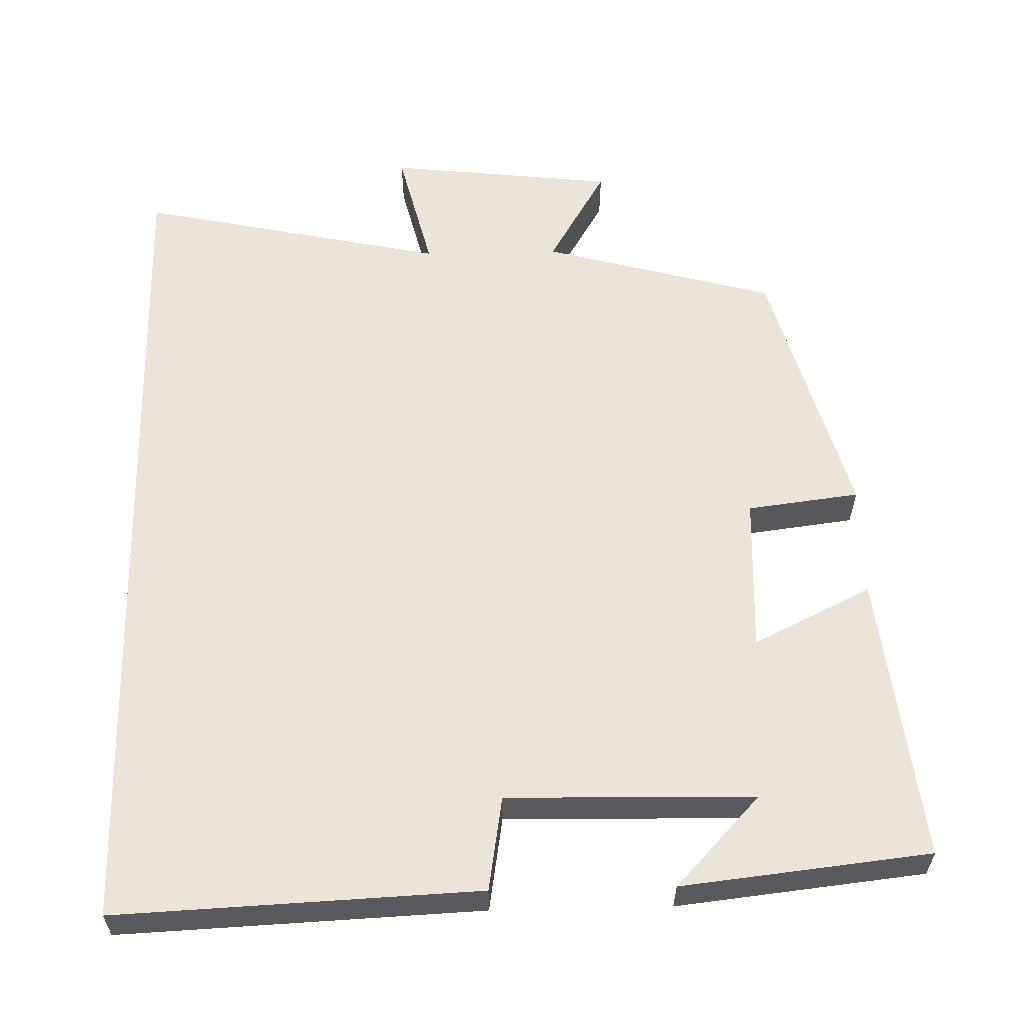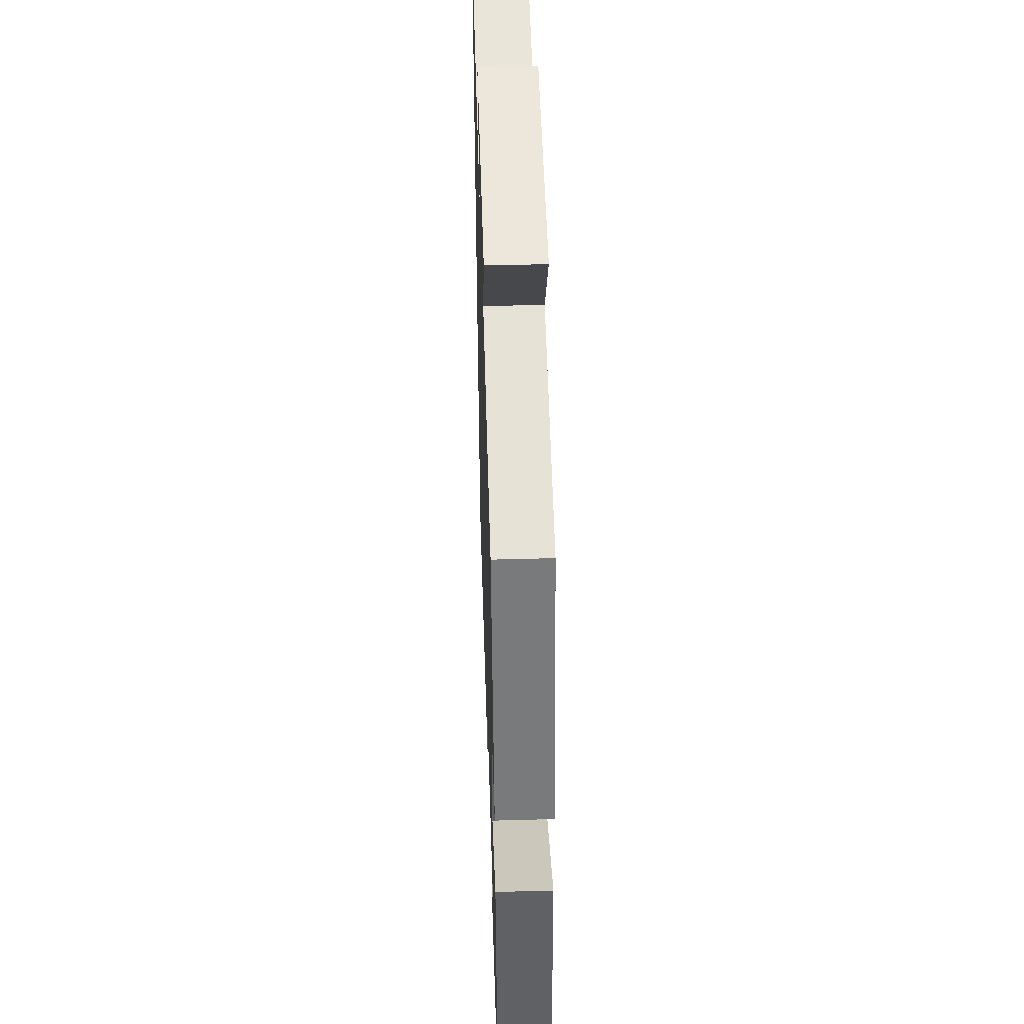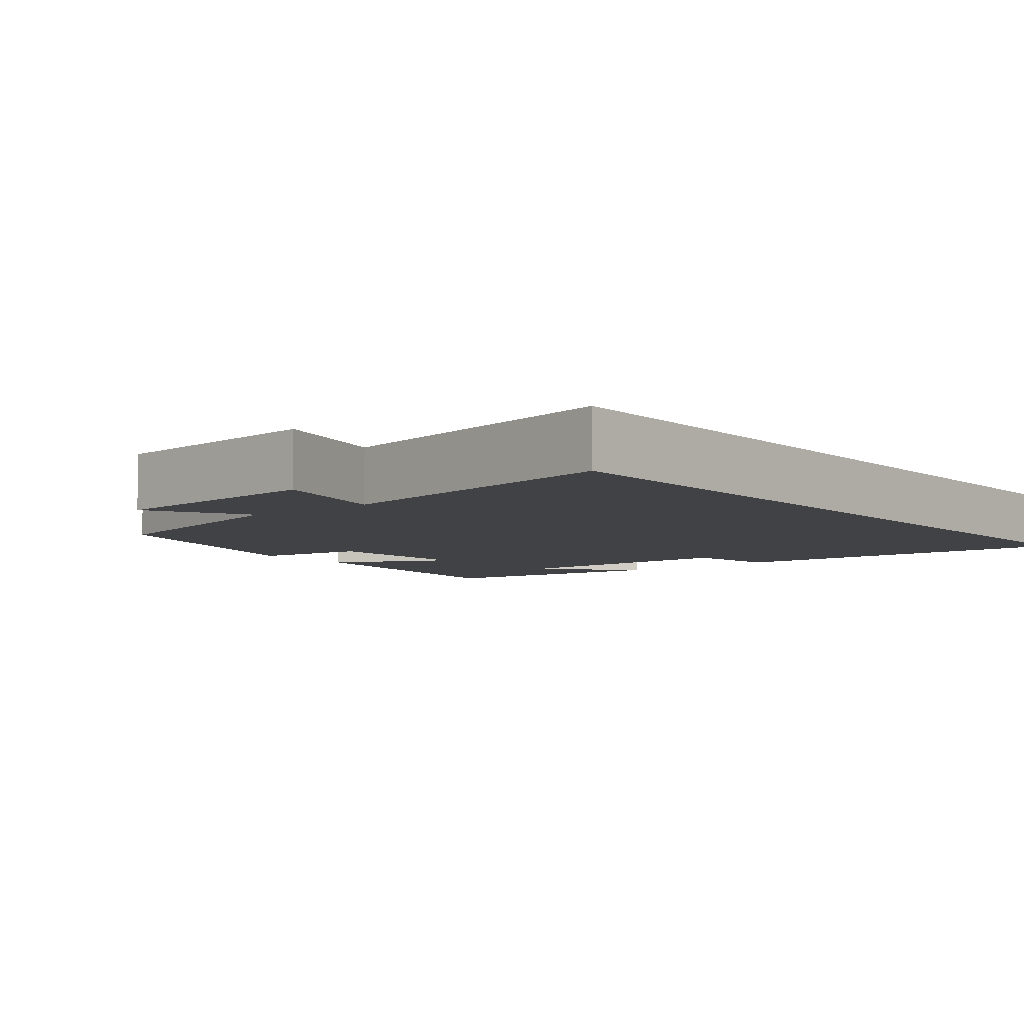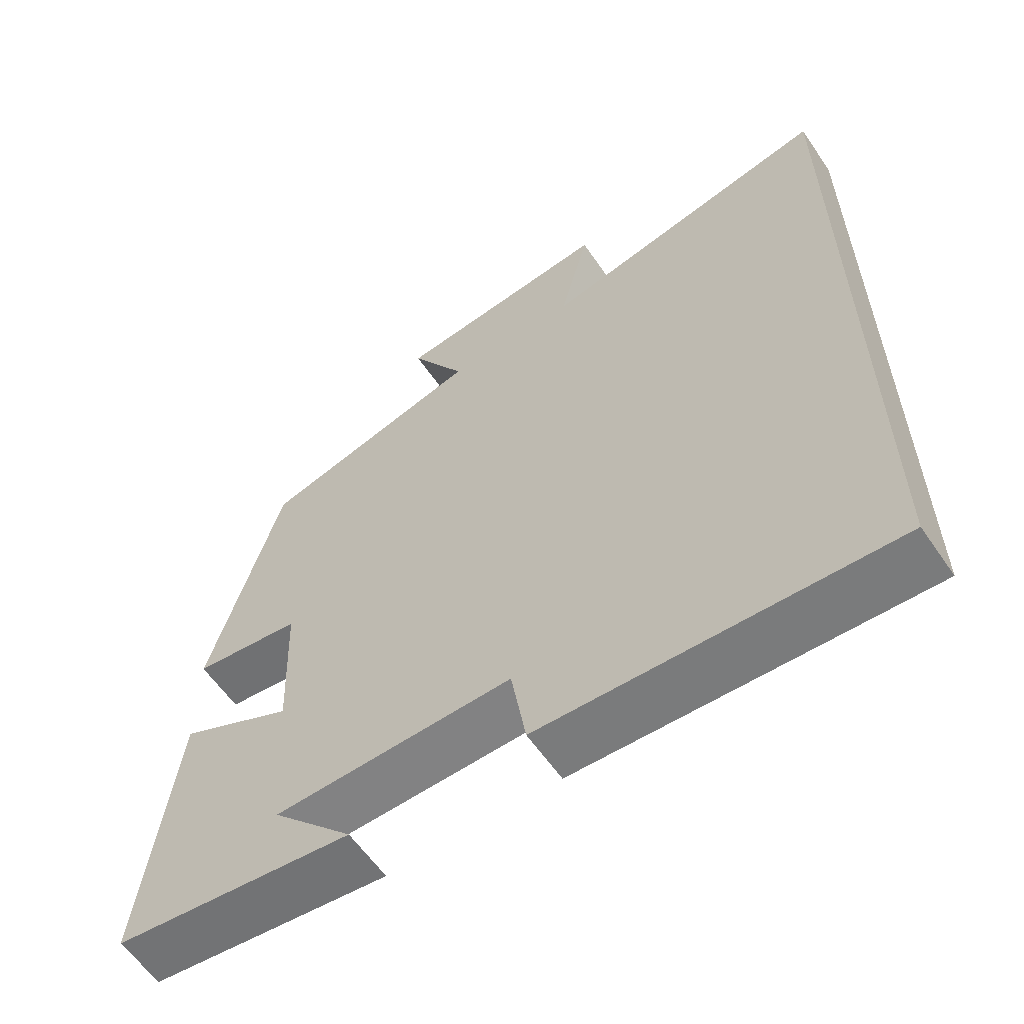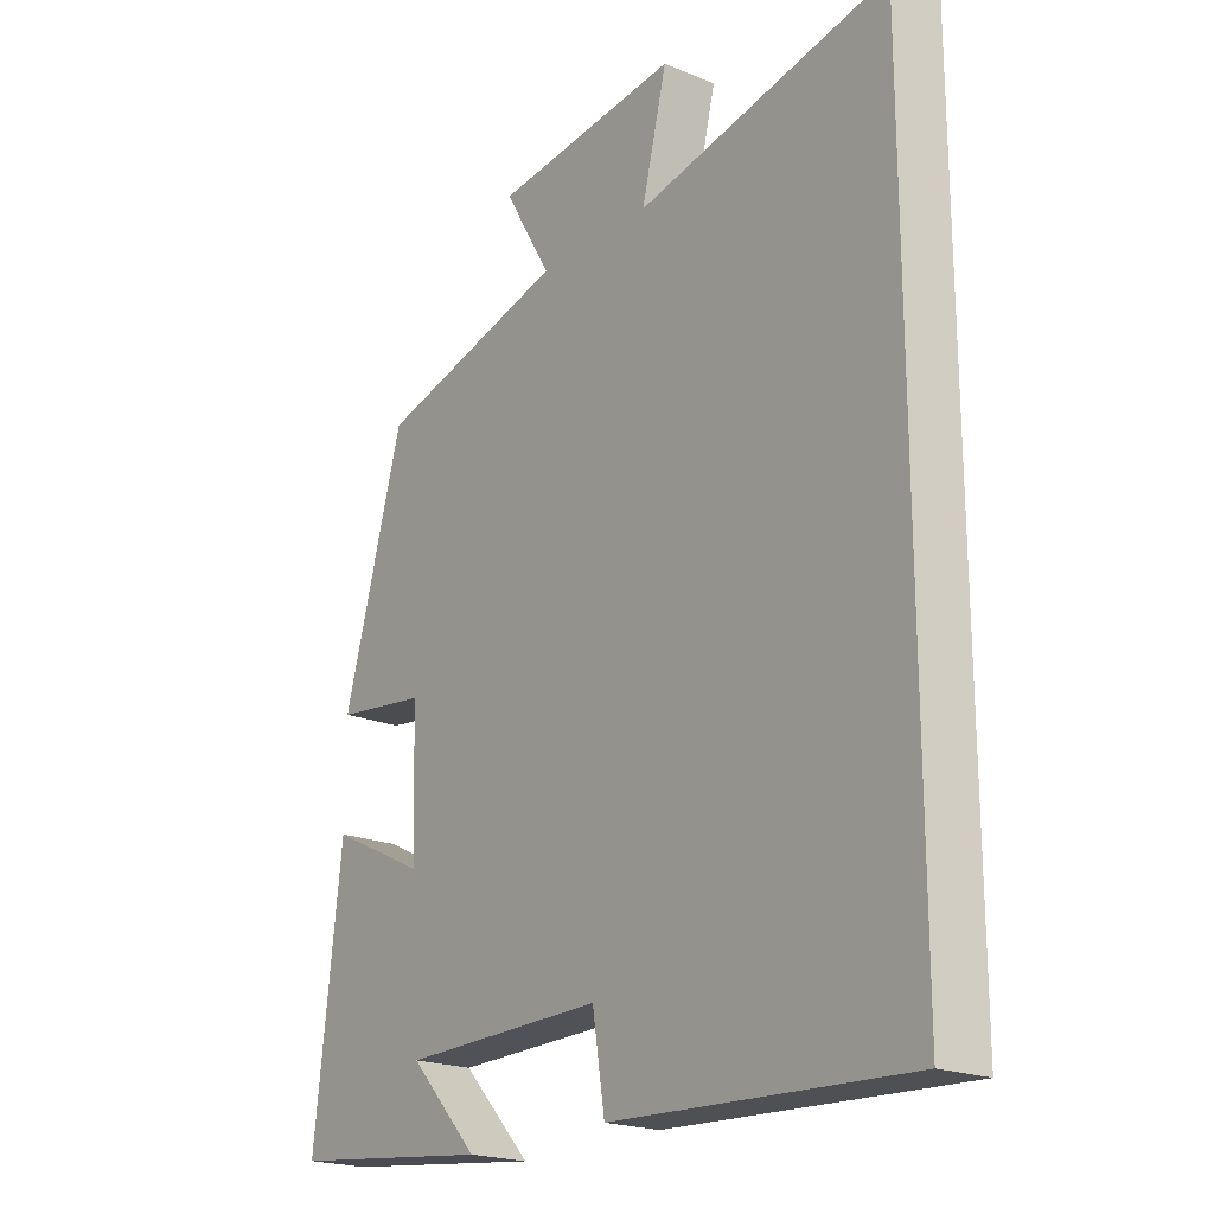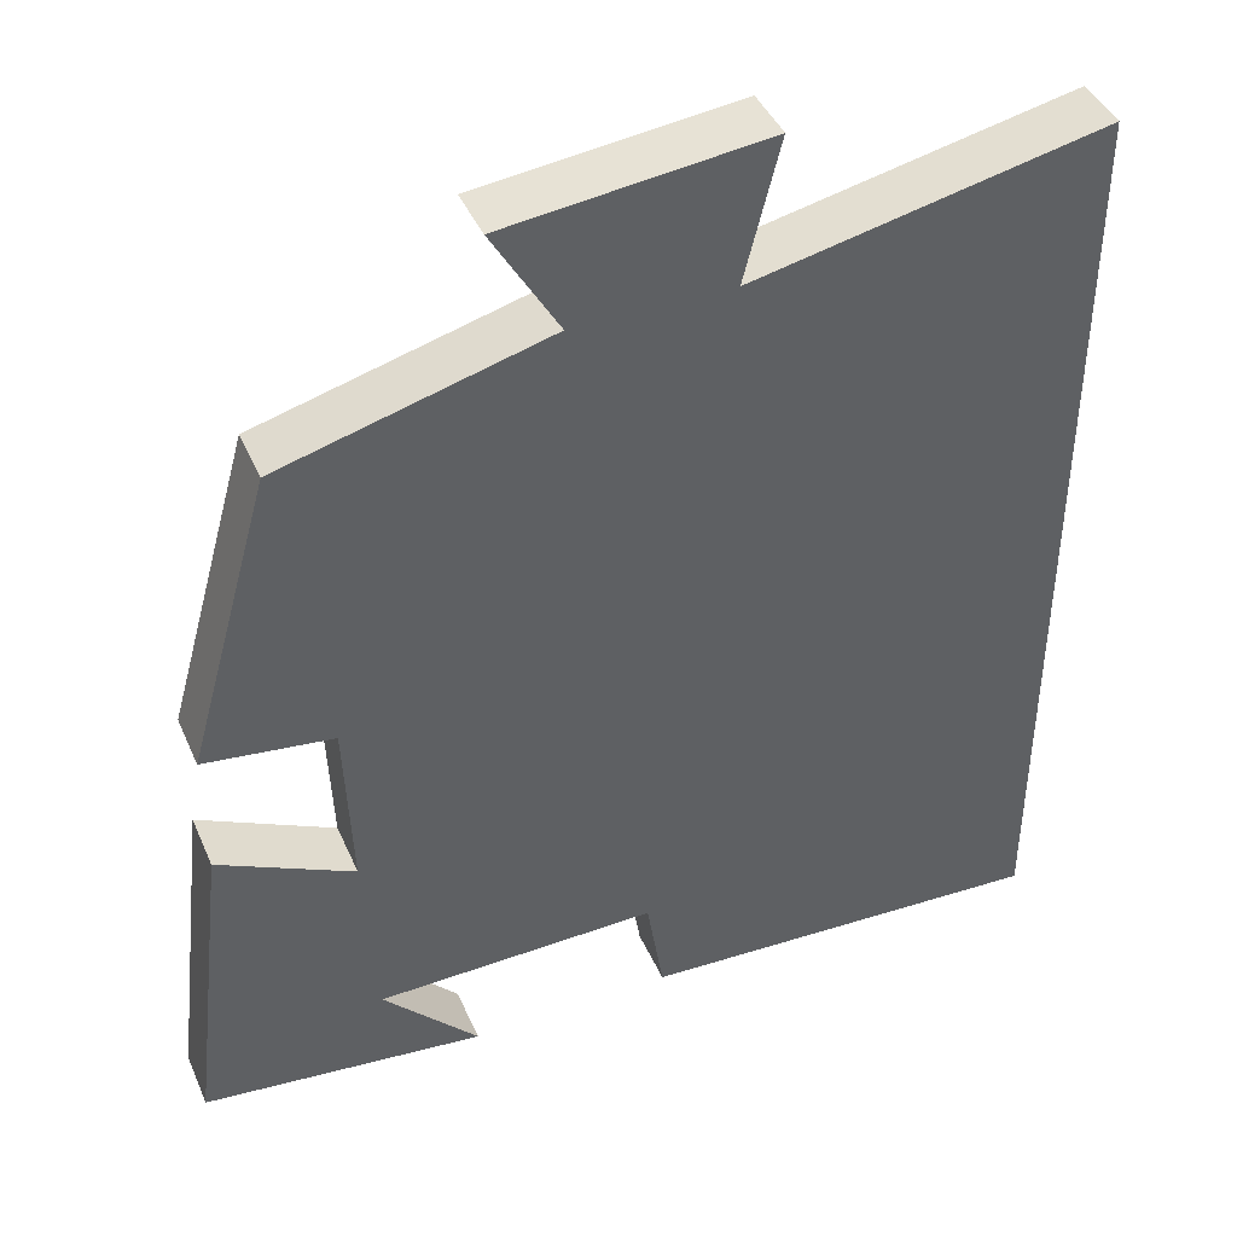
<metadata>
{"format":"obj","ext":"obj","renderer":"f3d","projection":"perspective","resolution":1024,"background":"white","views":[{"elev":59.2,"azim":178.7,"up":"+Y"},{"elev":47.9,"azim":-91.8,"up":"+Z"},{"elev":-6.2,"azim":38.7,"up":"+Y"},{"elev":-60.1,"azim":34.4,"up":"+Z"},{"elev":-20.6,"azim":53.2,"up":"+Z"},{"elev":42.7,"azim":-22.5,"up":"+Z"}]}
</metadata>
<code>
v 0.5 0.07 -0.522
v 0.02 0.07 -0.5
v 0 0.07 -0.375
v -0.328 0.07 -0.381
v -0.216 0.07 -0.5
v -0.545 0.07 -0.463
v -0.5 0.07 -0.082
v -0.343 0.07 -0.159
v -0.351 0.07 0.049
v -0.5 0.07 0.068
v -0.402 0.07 0.416
v -0.093 0.07 0.5
v -0.17 0.07 0.631
v 0.132 0.07 0.665
v 0.091 0.07 0.5
v 0.5 0.07 0.587
v 0.5 0 -0.522
v 0.02 0 -0.5
v 0 0 -0.375
v -0.328 0 -0.381
v -0.216 0 -0.5
v -0.545 0 -0.463
v -0.5 0 -0.082
v -0.343 0 -0.159
v -0.351 0 0.049
v -0.5 0 0.068
v -0.402 0 0.416
v -0.093 0 0.5
v -0.17 0 0.631
v 0.132 0 0.665
v 0.091 0 0.5
v 0.5 0 0.587
f 15 16 1 2
f 12 13 14 15
f 12 15 2 3
f 9 10 11 12
f 8 9 12 3
f 7 8 3 4
f 6 7 4
f 4 5 6
f 18 17 32 31
f 31 30 29 28
f 19 18 31 28
f 28 27 26 25
f 19 28 25 24
f 20 19 24 23
f 20 23 22
f 22 21 20
f 1 17 18 2
f 2 18 19 3
f 3 19 20 4
f 4 20 21 5
f 5 21 22 6
f 6 22 23 7
f 7 23 24 8
f 8 24 25 9
f 9 25 26 10
f 10 26 27 11
f 11 27 28 12
f 12 28 29 13
f 13 29 30 14
f 14 30 31 15
f 15 31 32 16
f 16 32 17 1

</code>
